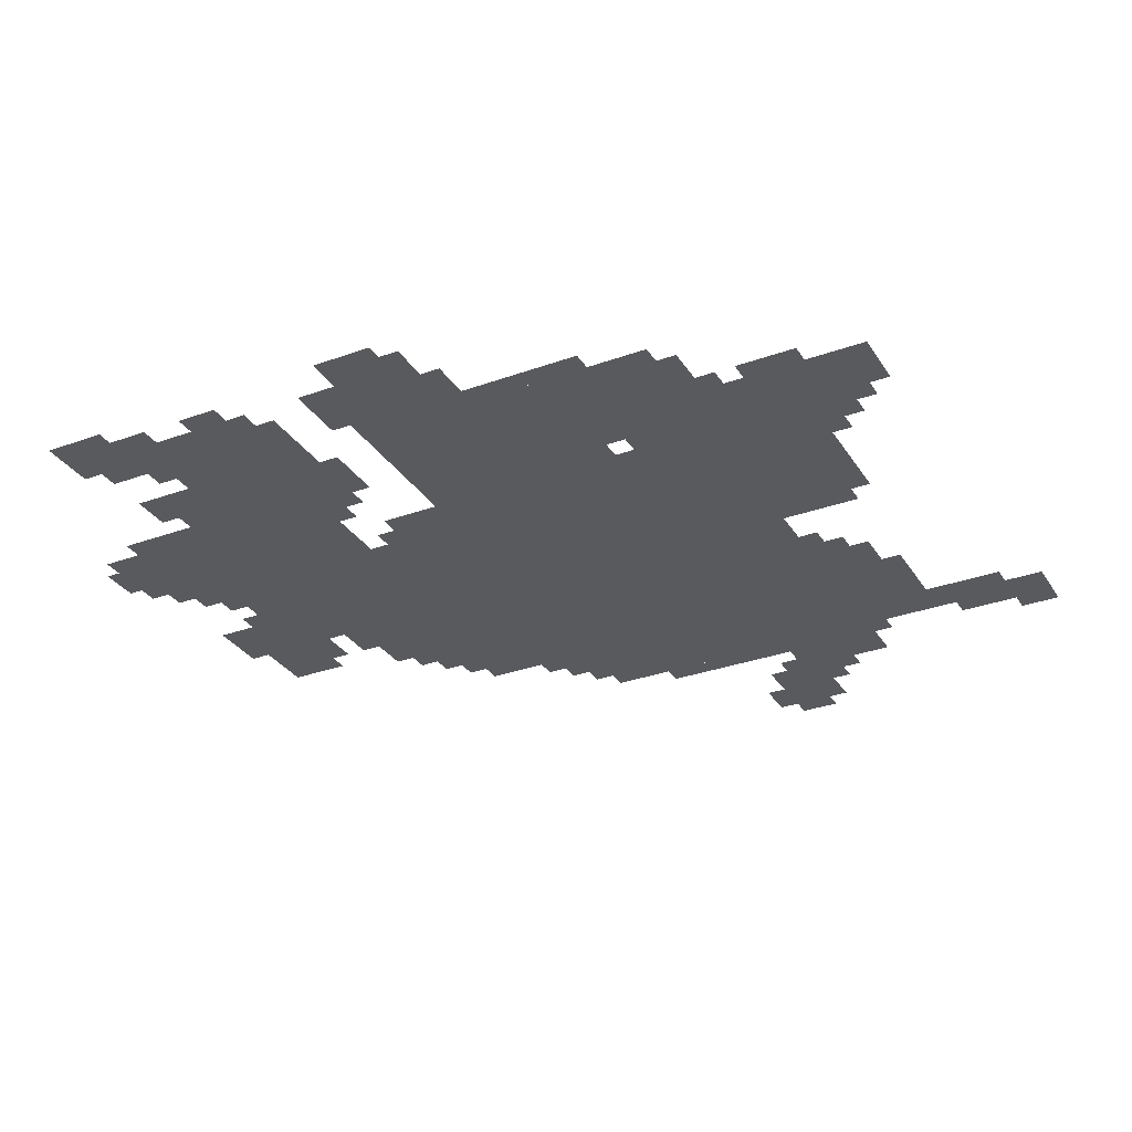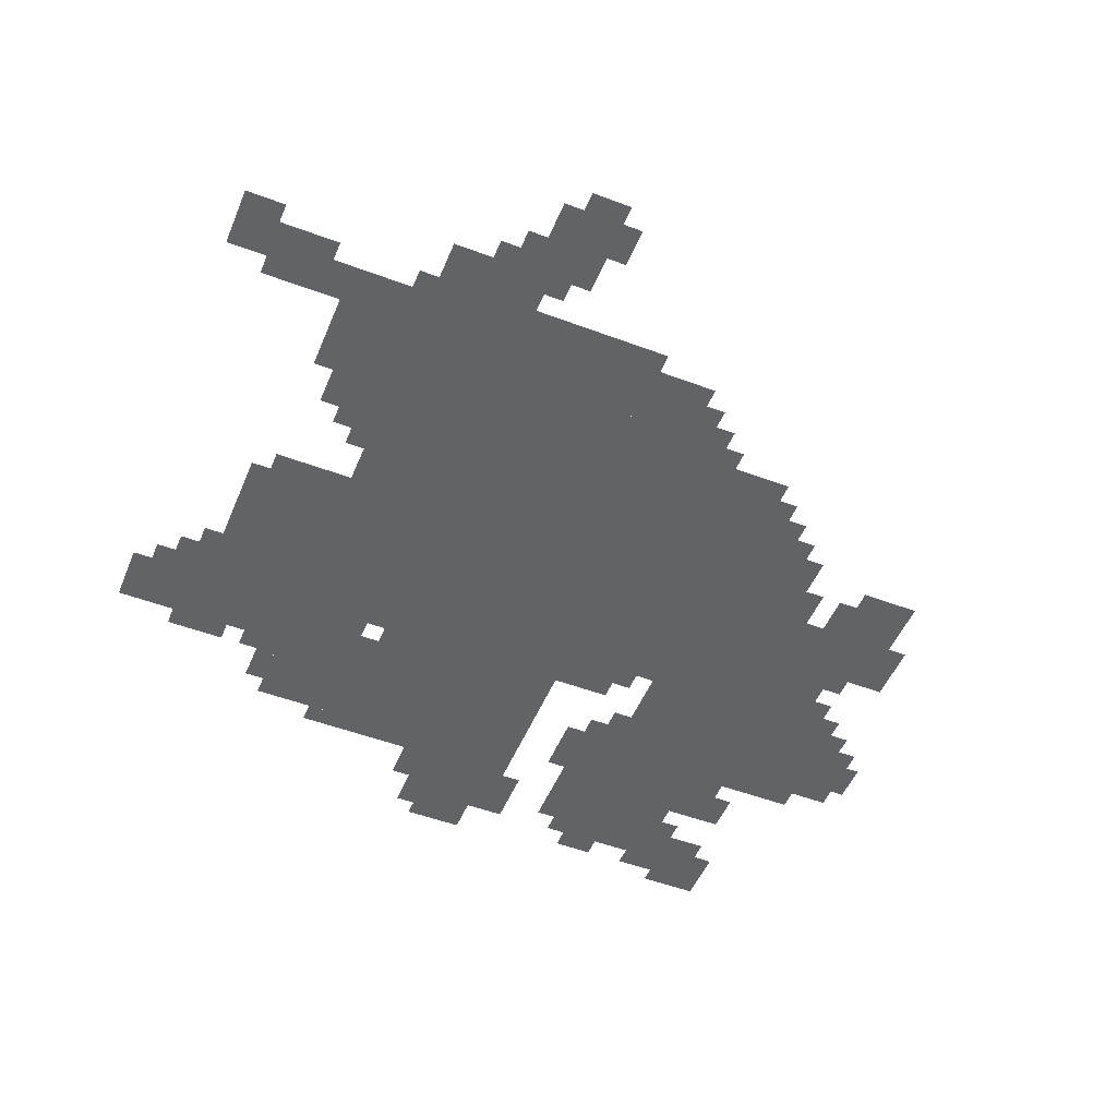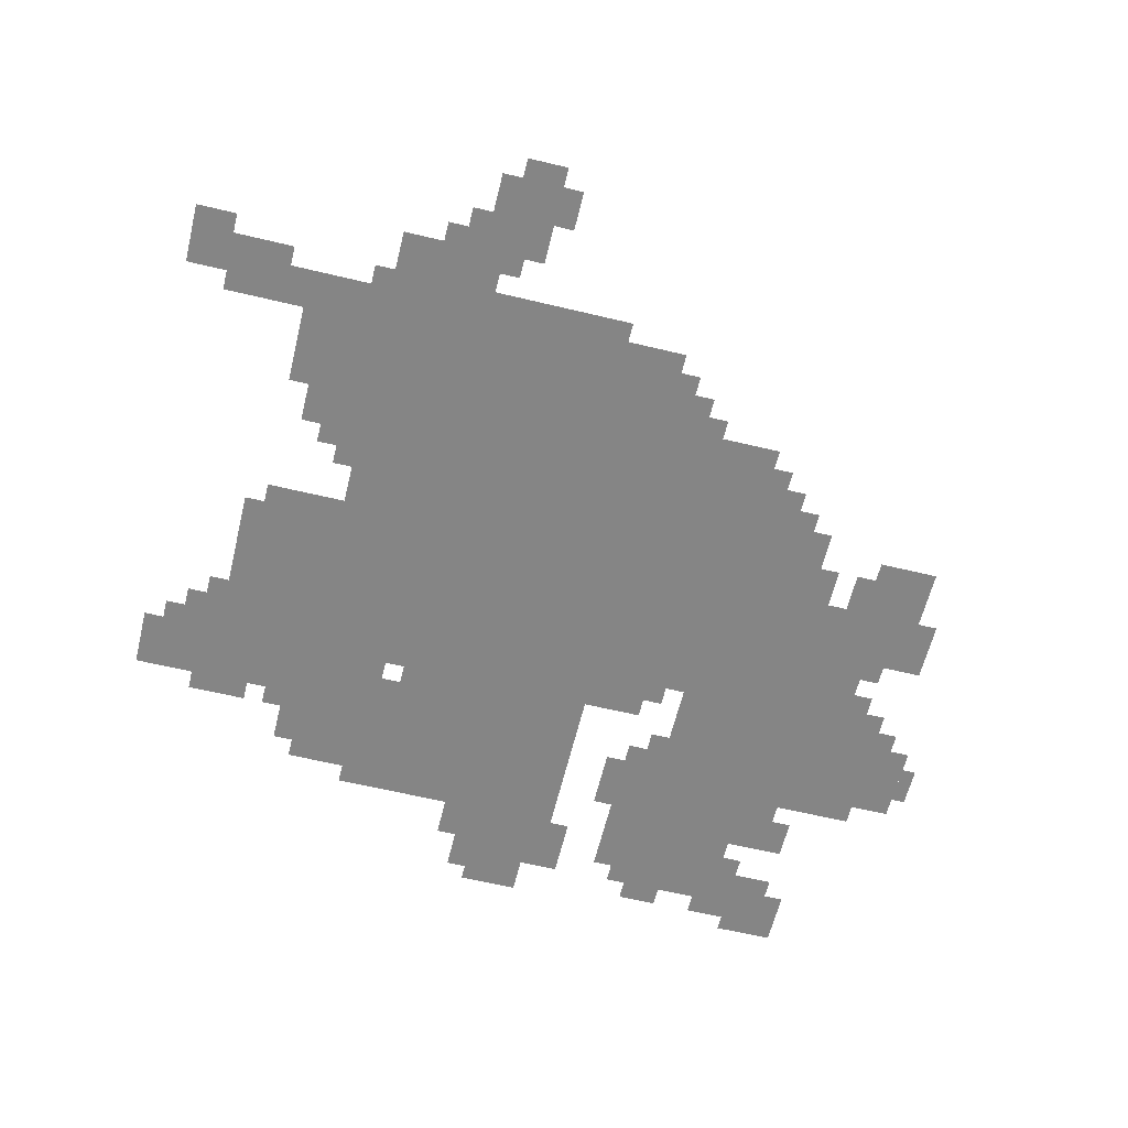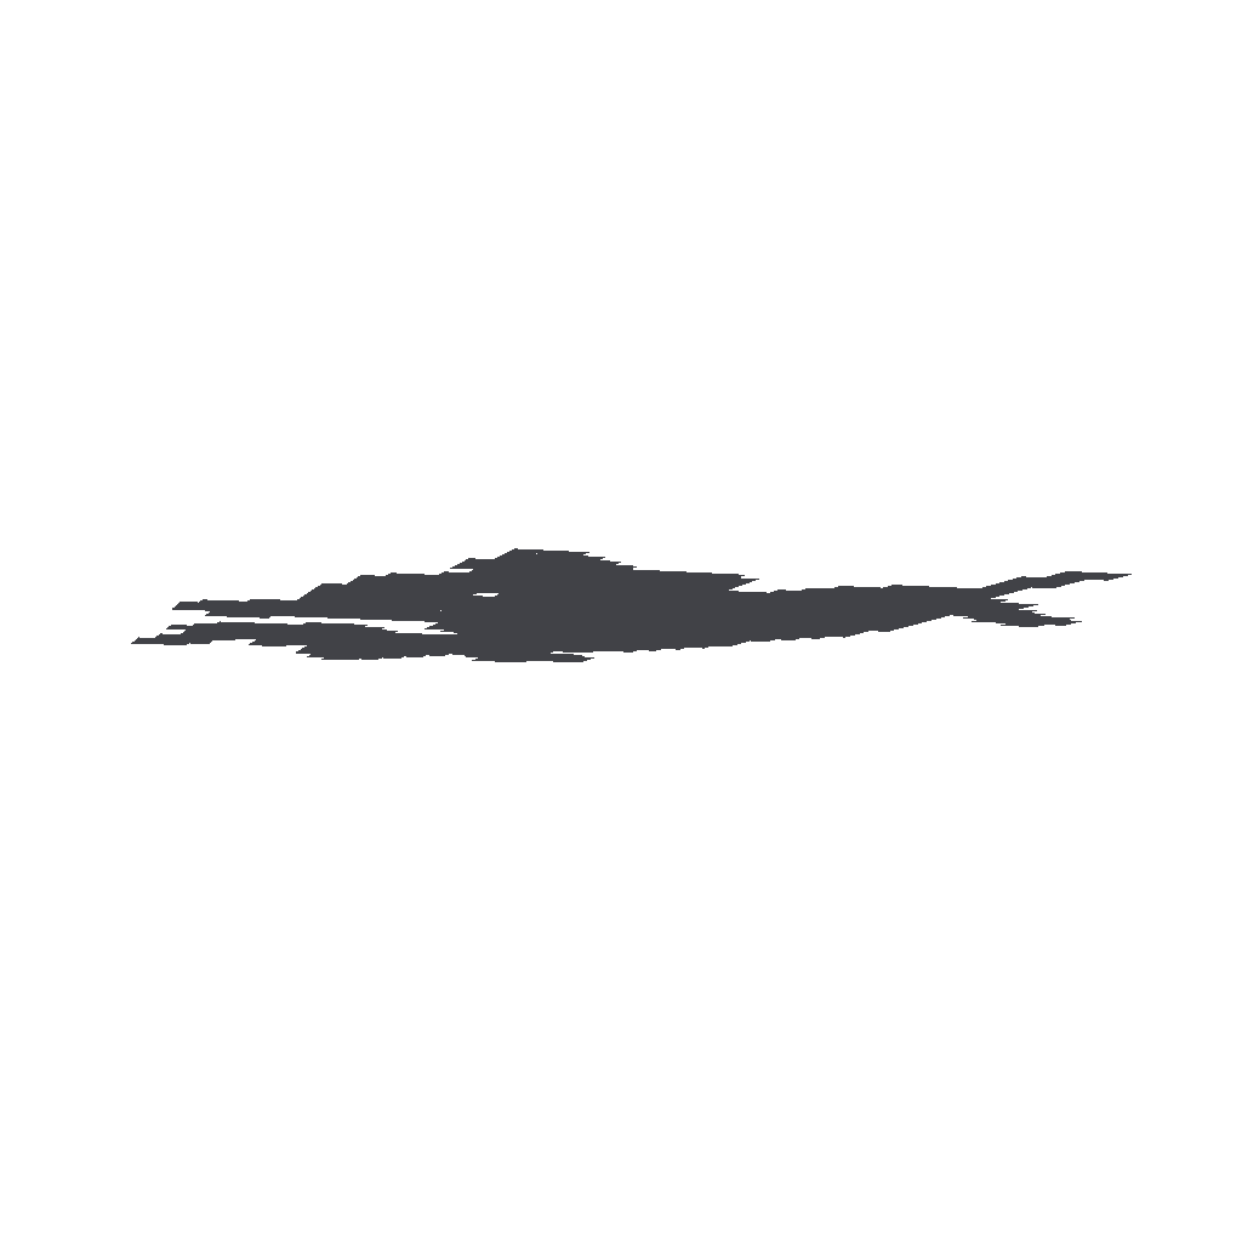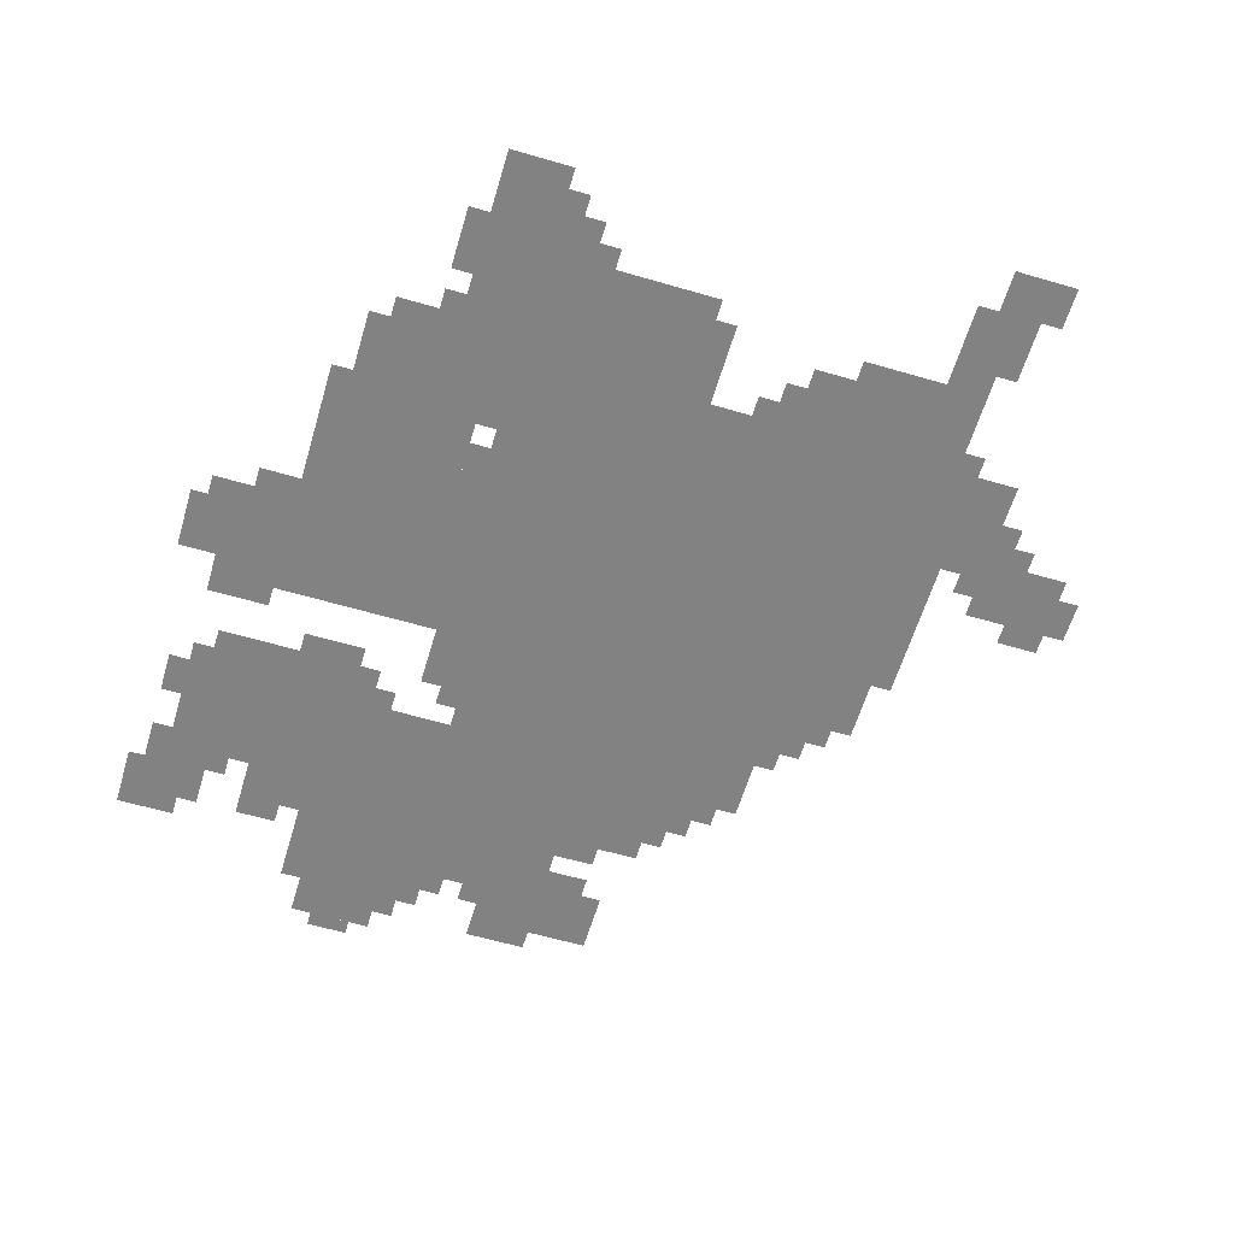
<metadata>
{"format":"obj","ext":"obj","renderer":"f3d","projection":"perspective","resolution":1024,"background":"white","views":[{"elev":-31.1,"azim":27.3,"up":"+Z"},{"elev":-50.8,"azim":157.7,"up":"+Z"},{"elev":-61.8,"azim":166.3,"up":"+Z"},{"elev":-6.8,"azim":71.9,"up":"+Z"},{"elev":-60.8,"azim":73.4,"up":"+Z"}]}
</metadata>
<code>
g aisaikesi-mesh
v -320 410 0
v -320 986 0
v -896 986 0
v -896 410 0
v -960 58 0
v -960 442 0
v -1120 442 0
v -1120 58 0
v -960 442 0
v -960 826 0
v -1120 826 0
v -1120 442 0
v -160 314 0
v -160 666 0
v -320 666 0
v -320 314 0
v -320 186 0
v -320 378 0
v -576 378 0
v -576 186 0
v -1120 282 0
v -1120 506 0
v -1312 506 0
v -1312 282 0
v -576 186 0
v -576 378 0
v -800 378 0
v -800 186 0
v -192 986 0
v -192 1082 0
v -512 1082 0
v -512 986 0
v -512 986 0
v -512 1082 0
v -800 1082 0
v -800 986 0
v -1120 506 0
v -1120 698 0
v -1248 698 0
v -1248 506 0
v -640 26 0
v -640 186 0
v -768 186 0
v -768 26 0
v -320 1082 0
v -320 1178 0
v -480 1178 0
v -480 1082 0
v -224 826 0
v -224 986 0
v -320 986 0
v -320 826 0
v -896 826 0
v -896 954 0
v -992 954 0
v -992 826 0
v -896 634 0
v -896 826 0
v -960 826 0
v -960 634 0
v -448 1178 0
v -448 1306 0
v -544 1306 0
v -544 1178 0
v -64 314 0
v -64 442 0
v -160 442 0
v -160 314 0
v -896 474 0
v -896 634 0
v -960 634 0
v -960 474 0
v -1120 26 0
v -1120 122 0
v -1216 122 0
v -1216 26 0
v -1312 314 0
v -1312 442 0
v -1376 442 0
v -1376 314 0
v -896 218 0
v -896 346 0
v -960 346 0
v -960 218 0
v -896 90 0
v -896 218 0
v -960 218 0
v -960 90 0
v -1120 186 0
v -1120 282 0
v -1184 282 0
v -1184 186 0
v 0 1050 0
v 0 1114 0
v -96 1114 0
v -96 1050 0
v -1248 602 0
v -1248 698 0
v -1312 698 0
v -1312 602 0
v -1248 698 0
v -1248 794 0
v -1312 794 0
v -1312 698 0
v -768 58 0
v -768 154 0
v -832 154 0
v -832 58 0
v -480 378 0
v -480 410 0
v -640 410 0
v -640 378 0
v -640 378 0
v -640 410 0
v -800 410 0
v -800 378 0
v -992 826 0
v -992 890 0
v -1056 890 0
v -1056 826 0
v -96 1050 0
v -96 1114 0
v -160 1114 0
v -160 1050 0
v -1184 698 0
v -1184 762 0
v -1248 762 0
v -1248 698 0
v -416 154 0
v -416 186 0
v -544 186 0
v -544 154 0
v -480 1082 0
v -480 1114 0
v -608 1114 0
v -608 1082 0
v -608 1082 0
v -608 1114 0
v -704 1114 0
v -704 1082 0
v -544 154 0
v -544 186 0
v -640 186 0
v -640 154 0
v -544 1242 0
v -544 1306 0
v -576 1306 0
v -576 1242 0
v -416 1178 0
v -416 1242 0
v -448 1242 0
v -448 1178 0
v -800 986 0
v -800 1050 0
v -832 1050 0
v -832 986 0
v 0 1114 0
v 0 1146 0
v -64 1146 0
v -64 1114 0
v -1216 26 0
v -1216 90 0
v -1248 90 0
v -1248 26 0
v -864 250 0
v -864 314 0
v -896 314 0
v -896 250 0
v -480 1306 0
v -480 1338 0
v -544 1338 0
v -544 1306 0
v -672 0 0
v -672 26 0
v -736 26 0
v -736 0 0
v -608 90 0
v -608 154 0
v -640 154 0
v -640 90 0
v -1184 186 0
v -1184 250 0
v -1216 250 0
v -1216 186 0
v -1152 0 0
v -1152 26 0
v -1216 26 0
v -1216 0 0
v -960 26 0
v -960 58 0
v -1024 58 0
v -1024 26 0
v -1120 698 0
v -1120 762 0
v -1152 762 0
v -1152 698 0
v -256 794 0
v -256 826 0
v -320 826 0
v -320 794 0
v -1376 346 0
v -1376 410 0
v -1399 410 0
v -1399 346 0
v -128 442 0
v -128 506 0
v -160 506 0
v -160 442 0
v -64 1018 0
v -64 1050 0
v -128 1050 0
v -128 1018 0
v -128 1018 0
v -128 1050 0
v -192 1050 0
v -192 1018 0
v -32 346 0
v -32 410 0
v -64 410 0
v -64 346 0
v -1312 634 0
v -1312 698 0
v -1344 698 0
v -1344 634 0
v -256 666 0
v -256 698 0
v -320 698 0
v -320 666 0
v -192 666 0
v -192 698 0
v -256 698 0
v -256 666 0
v -384 378 0
v -384 410 0
v -448 410 0
v -448 378 0
v -320 378 0
v -320 410 0
v -384 410 0
v -384 378 0
v -128 282 0
v -128 314 0
v -192 314 0
v -192 282 0
v -288 250 0
v -288 314 0
v -320 314 0
v -320 250 0
v -192 922 0
v -192 986 0
v -224 986 0
v -224 922 0
v -1248 506 0
v -1248 538 0
v -1280 538 0
v -1280 506 0
v -1056 826 0
v -1056 858 0
v -1088 858 0
v -1088 826 0
v -288 762 0
v -288 794 0
v -320 794 0
v -320 762 0
v -96 442 0
v -96 474 0
v -128 474 0
v -128 442 0
v -1248 570 0
v -1248 602 0
v -1280 602 0
v -1280 570 0
v -1216 762 0
v -1216 794 0
v -1248 794 0
v -1248 762 0
v -768 154 0
v -768 186 0
v -800 186 0
v -800 154 0
v -896 442 0
v -896 474 0
v -928 474 0
v -928 442 0
v -928 346 0
v -928 378 0
v -960 378 0
v -960 346 0
v -1312 442 0
v -1312 474 0
v -1344 474 0
v -1344 442 0
v -1088 26 0
v -1088 58 0
v -1120 58 0
v -1120 26 0
v -256 282 0
v -256 314 0
v -288 314 0
v -288 282 0
v -1120 122 0
v -1120 154 0
v -1152 154 0
v -1152 122 0
v -928 58 0
v -928 90 0
v -960 90 0
v -960 58 0
v -288 218 0
v -288 250 0
v -320 250 0
v -320 218 0
v -864 218 0
v -864 250 0
v -896 250 0
v -896 218 0
v -1216 0 0
v -1216 26 0
v -1248 26 0
v -1248 0 0
v -192 282 0
v -192 314 0
v -224 314 0
v -224 282 0
v -192 890 0
v -192 922 0
v -224 922 0
v -224 890 0
v -1312 602 0
v -1312 634 0
v -1344 634 0
v -1344 602 0
v -32 314 0
v -32 346 0
v -64 346 0
v -64 314 0
v -160 1050 0
v -160 1082 0
v -192 1082 0
v -192 1050 0
v -832 986 0
v -832 1018 0
v -864 1018 0
v -864 986 0
v -992 890 0
v -992 922 0
v -1024 922 0
v -1024 890 0
v -288 1082 0
v -288 1114 0
v -320 1114 0
v -320 1082 0
v -736 0 0
v -736 26 0
v -768 26 0
v -768 0 0
v -384 1178 0
v -384 1210 0
v -416 1210 0
v -416 1178 0
v -480 1146 0
v -480 1178 0
v -512 1178 0
v -512 1146 0
g aisaikesi-mesh_0
f 3 2 1
f 1 4 3
f 7 6 5
f 5 8 7
f 11 10 9
f 9 12 11
f 15 14 13
f 13 16 15
f 19 18 17
f 17 20 19
f 23 22 21
f 21 24 23
f 27 26 25
f 25 28 27
f 31 30 29
f 29 32 31
f 35 34 33
f 33 36 35
f 39 38 37
f 37 40 39
f 43 42 41
f 41 44 43
f 47 46 45
f 45 48 47
f 51 50 49
f 49 52 51
f 55 54 53
f 53 56 55
f 59 58 57
f 57 60 59
f 63 62 61
f 61 64 63
f 67 66 65
f 65 68 67
f 71 70 69
f 69 72 71
f 75 74 73
f 73 76 75
f 79 78 77
f 77 80 79
f 83 82 81
f 81 84 83
f 87 86 85
f 85 88 87
f 91 90 89
f 89 92 91
f 95 94 93
f 93 96 95
f 99 98 97
f 97 100 99
f 103 102 101
f 101 104 103
f 107 106 105
f 105 108 107
f 111 110 109
f 109 112 111
f 115 114 113
f 113 116 115
f 119 118 117
f 117 120 119
f 123 122 121
f 121 124 123
f 127 126 125
f 125 128 127
f 131 130 129
f 129 132 131
f 135 134 133
f 133 136 135
f 139 138 137
f 137 140 139
f 143 142 141
f 141 144 143
f 147 146 145
f 145 148 147
f 151 150 149
f 149 152 151
f 155 154 153
f 153 156 155
f 159 158 157
f 157 160 159
f 163 162 161
f 161 164 163
f 167 166 165
f 165 168 167
f 171 170 169
f 169 172 171
f 175 174 173
f 173 176 175
f 179 178 177
f 177 180 179
f 183 182 181
f 181 184 183
f 187 186 185
f 185 188 187
f 191 190 189
f 189 192 191
f 195 194 193
f 193 196 195
f 199 198 197
f 197 200 199
f 203 202 201
f 201 204 203
f 207 206 205
f 205 208 207
f 211 210 209
f 209 212 211
f 215 214 213
f 213 216 215
f 219 218 217
f 217 220 219
f 223 222 221
f 221 224 223
f 227 226 225
f 225 228 227
f 231 230 229
f 229 232 231
f 235 234 233
f 233 236 235
f 239 238 237
f 237 240 239
f 243 242 241
f 241 244 243
f 247 246 245
f 245 248 247
f 251 250 249
f 249 252 251
f 255 254 253
f 253 256 255
f 259 258 257
f 257 260 259
f 263 262 261
f 261 264 263
f 267 266 265
f 265 268 267
f 271 270 269
f 269 272 271
f 275 274 273
f 273 276 275
f 279 278 277
f 277 280 279
f 283 282 281
f 281 284 283
f 287 286 285
f 285 288 287
f 291 290 289
f 289 292 291
f 295 294 293
f 293 296 295
f 299 298 297
f 297 300 299
f 303 302 301
f 301 304 303
f 307 306 305
f 305 308 307
f 311 310 309
f 309 312 311
f 315 314 313
f 313 316 315
f 319 318 317
f 317 320 319
f 323 322 321
f 321 324 323
f 327 326 325
f 325 328 327
f 331 330 329
f 329 332 331
f 335 334 333
f 333 336 335
f 339 338 337
f 337 340 339
f 343 342 341
f 341 344 343
f 347 346 345
f 345 348 347
f 351 350 349
f 349 352 351
f 355 354 353
f 353 356 355
f 359 358 357
f 357 360 359
f 363 362 361
f 361 364 363

</code>
